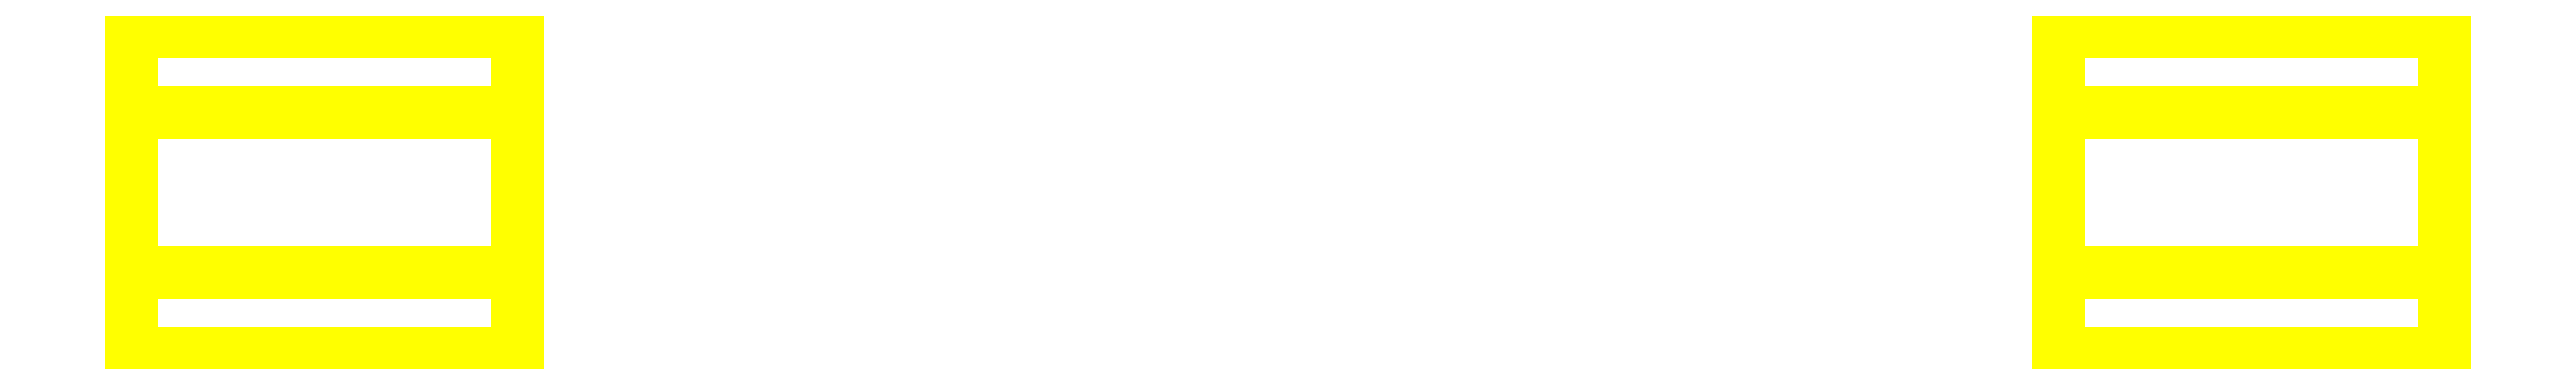
<metadata>
{"format":"dxf","ext":"dxf","renderer":"ezdxf+matplotlib","layout":"modelspace","background":"white","min_lineweight":24,"dpi":150}
</metadata>
<code>
0
SECTION
2
ENTITIES
0
3DFACE
8
WHEELS
10
-0.96
20
-0.2
30
0
11
-0.96
21
-0.1
31
0.1732
12
-1.44
22
-0.1
32
0.1732
13
-1.44
23
-0.2
33
0
0
3DFACE
8
WHEELS
10
-0.96
20
-0.1
30
0.1732
11
-0.96
21
0.1
31
0.1732
12
-1.44
22
0.1
32
0.1732
13
-1.44
23
-0.1
33
0.1732
0
3DFACE
8
WHEELS
10
-0.96
20
0.1
30
0.1732
11
-0.96
21
0.2
31
0
12
-1.44
22
0.2
32
0
13
-1.44
23
0.1
33
0.1732
0
3DFACE
8
WHEELS
10
-0.96
20
0.2
30
0
11
-0.96
21
0.1
31
-0.1732
12
-1.44
22
0.1
32
-0.1732
13
-1.44
23
0.2
33
0
0
3DFACE
8
WHEELS
10
-0.96
20
0.1
30
-0.1732
11
-0.96
21
-0.1
31
-0.1732
12
-1.44
22
-0.1
32
-0.1732
13
-1.44
23
0.1
33
-0.1732
0
3DFACE
8
WHEELS
10
-0.96
20
-0.1
30
-0.1732
11
-0.96
21
-0.2
31
0
12
-1.44
22
-0.2
32
0
13
-1.44
23
-0.1
33
-0.1732
0
3DFACE
8
WHEELS
10
-1.44
20
-0.1
30
0.1732
11
-1.44
21
0.1
31
0.1732
12
-1.44
22
0.2
32
0
13
-1.44
23
-0.2
33
0
0
3DFACE
8
WHEELS
10
-1.44
20
-0.2
30
0
11
-1.44
21
0.2
31
0
12
-1.44
22
0.1
32
-0.1732
13
-1.44
23
-0.1
33
-0.1732
0
3DFACE
8
WHEELS
10
1.44
20
0.2
30
0
11
1.44
21
-0.2
31
0
12
1.44
22
-0.1
32
-0.1732
13
1.44
23
0.1
33
-0.1732
0
3DFACE
8
WHEELS
10
1.44
20
0.1
30
0.1732
11
1.44
21
-0.1
31
0.1732
12
1.44
22
-0.2
32
0
13
1.44
23
0.2
33
0
0
3DFACE
8
WHEELS
10
0.96
20
0.1
30
-0.1732
11
0.96
21
0.2
31
0
12
1.44
22
0.2
32
0
13
1.44
23
0.1
33
-0.1732
0
3DFACE
8
WHEELS
10
0.96
20
-0.1
30
-0.1732
11
0.96
21
0.1
31
-0.1732
12
1.44
22
0.1
32
-0.1732
13
1.44
23
-0.1
33
-0.1732
0
3DFACE
8
WHEELS
10
0.96
20
-0.2
30
0
11
0.96
21
-0.1
31
-0.1732
12
1.44
22
-0.1
32
-0.1732
13
1.44
23
-0.2
33
0
0
3DFACE
8
WHEELS
10
0.96
20
-0.1
30
0.1732
11
0.96
21
-0.2
31
0
12
1.44
22
-0.2
32
0
13
1.44
23
-0.1
33
0.1732
0
3DFACE
8
WHEELS
10
0.96
20
0.1
30
0.1732
11
0.96
21
-0.1
31
0.1732
12
1.44
22
-0.1
32
0.1732
13
1.44
23
0.1
33
0.1732
0
3DFACE
8
WHEELS
10
0.96
20
0.2
30
0
11
0.96
21
0.1
31
0.1732
12
1.44
22
0.1
32
0.1732
13
1.44
23
0.2
33
0
0
VIEWPORT
8
0
10
144.7
20
101.2
30
0
40
391.1
41
222.2
68
     2
69
     1
0
VIEWPORT
8
0
10
139.2
20
100.8
30
0
40
222.8
41
161.3
68
     1
69
     2
0
ENDSEC
0
EOF

</code>
